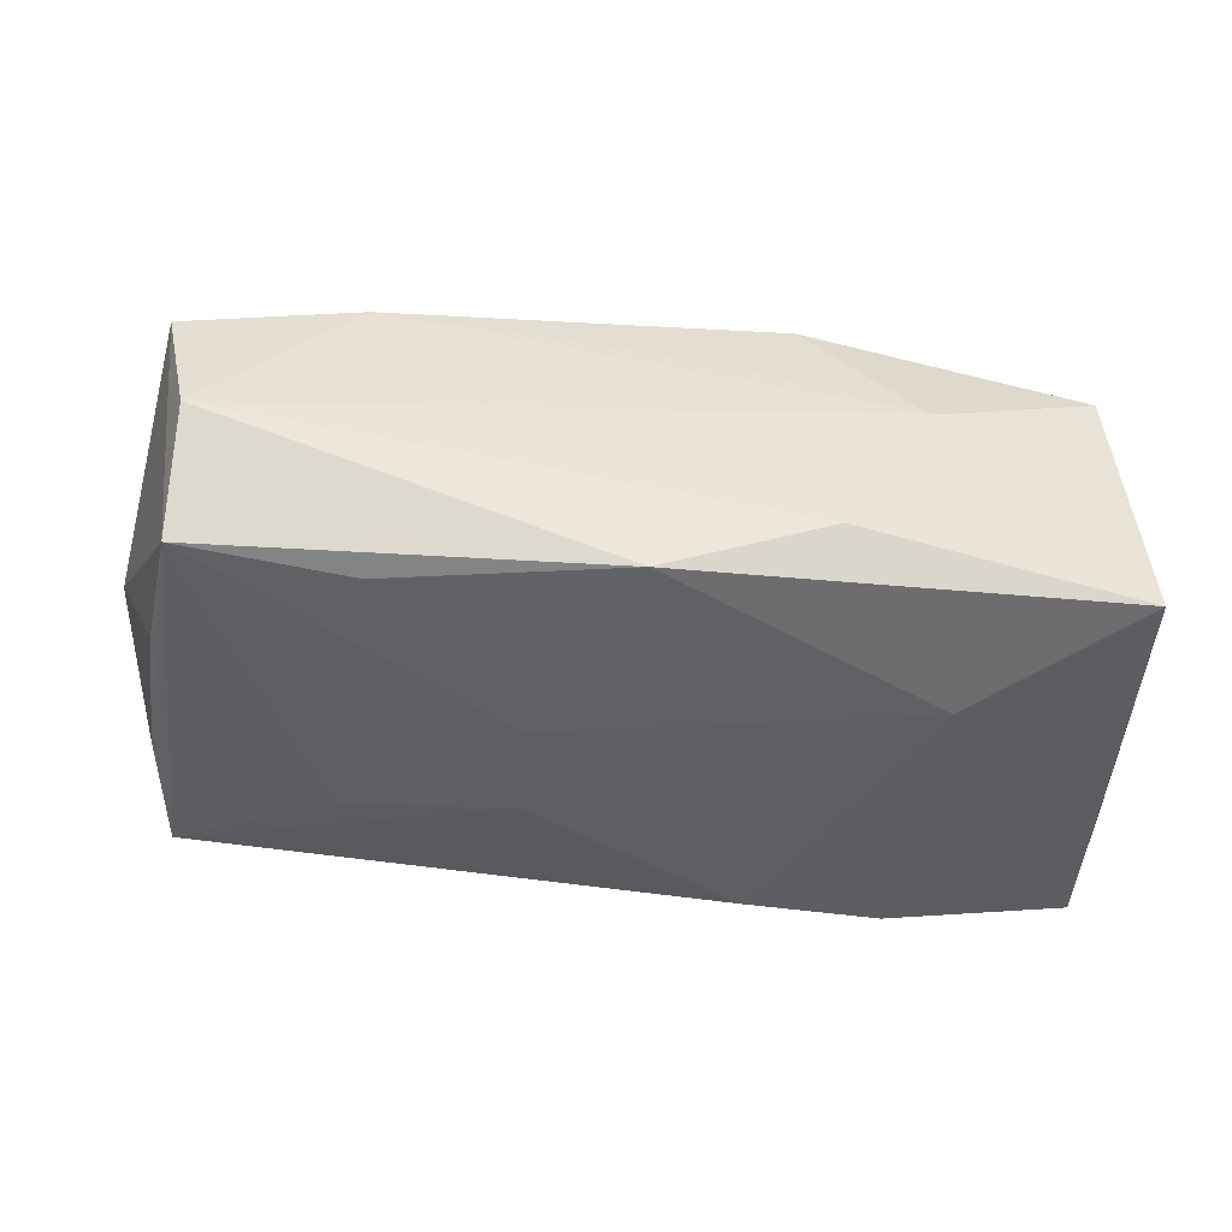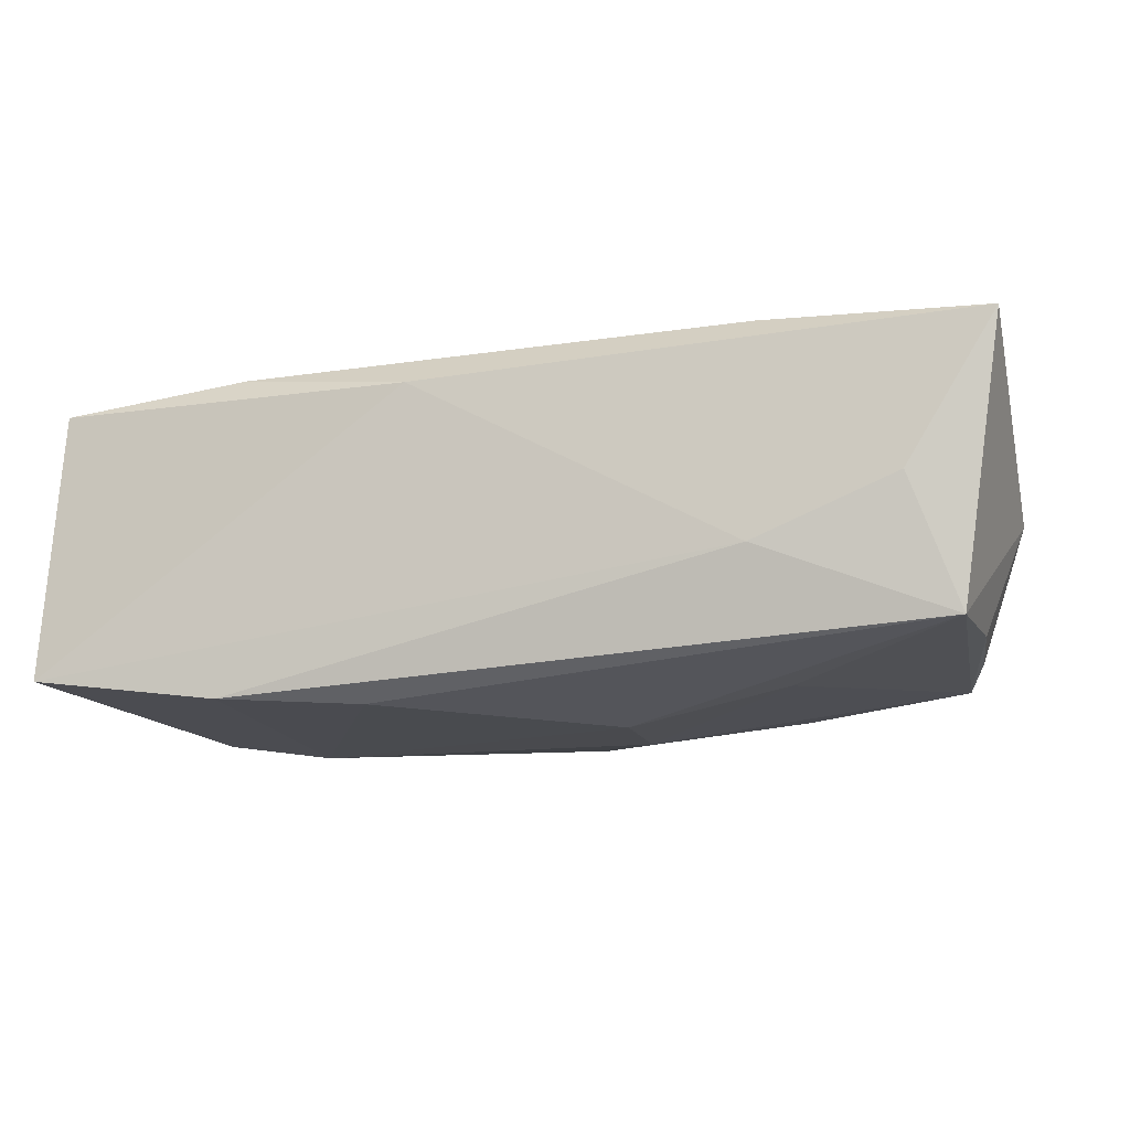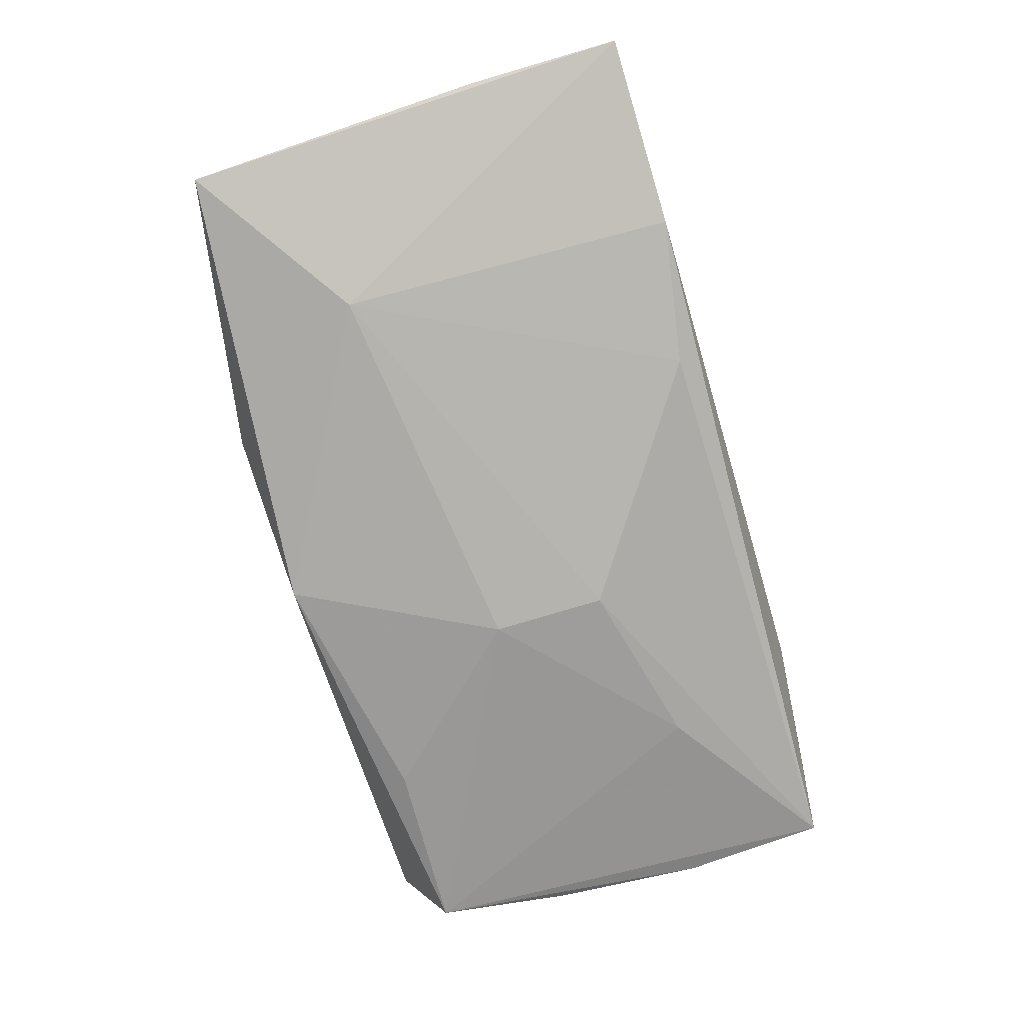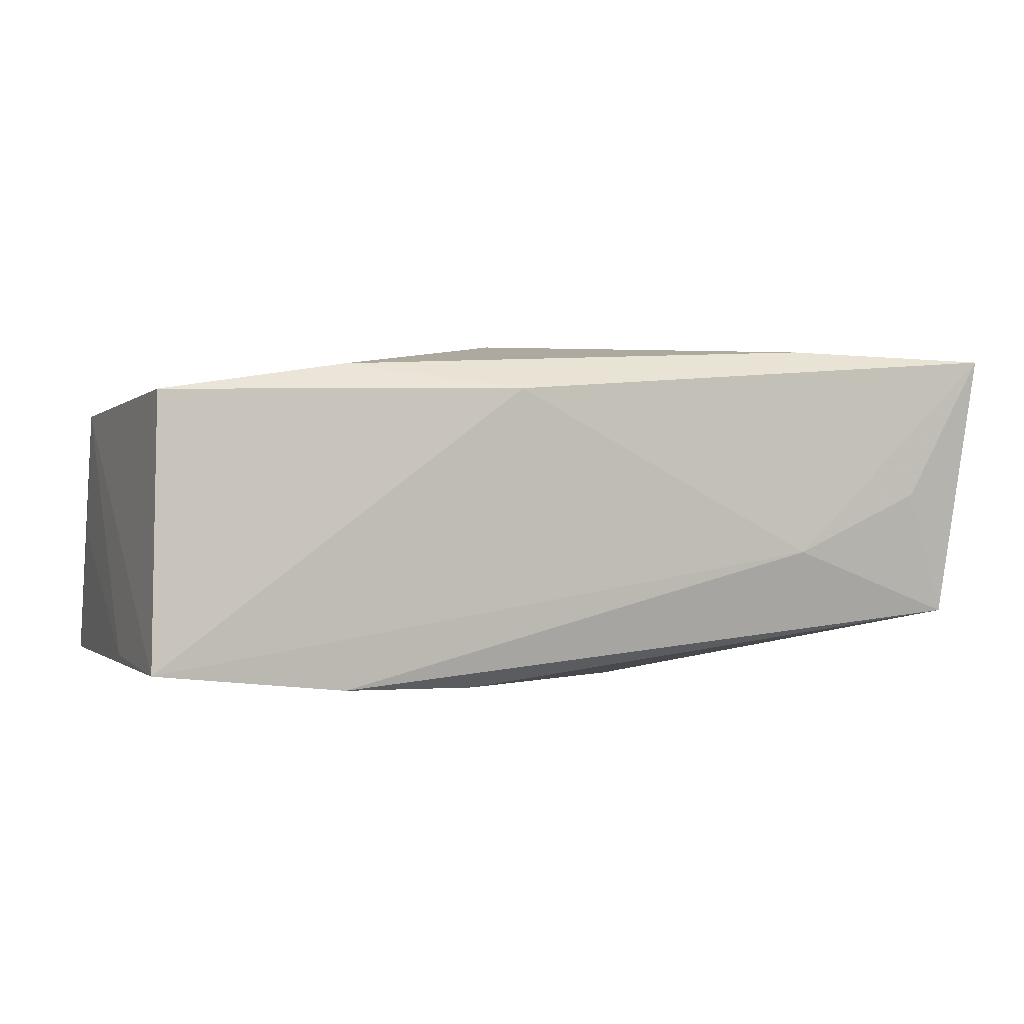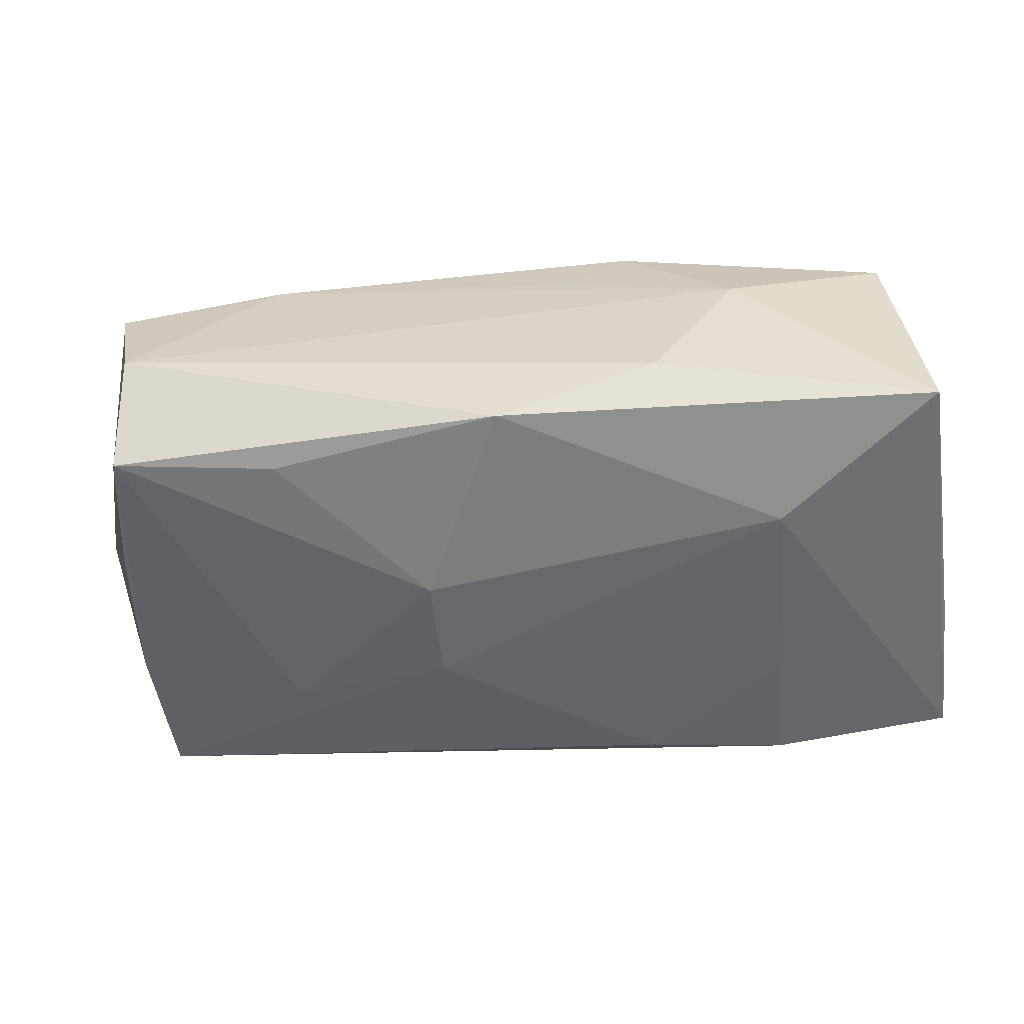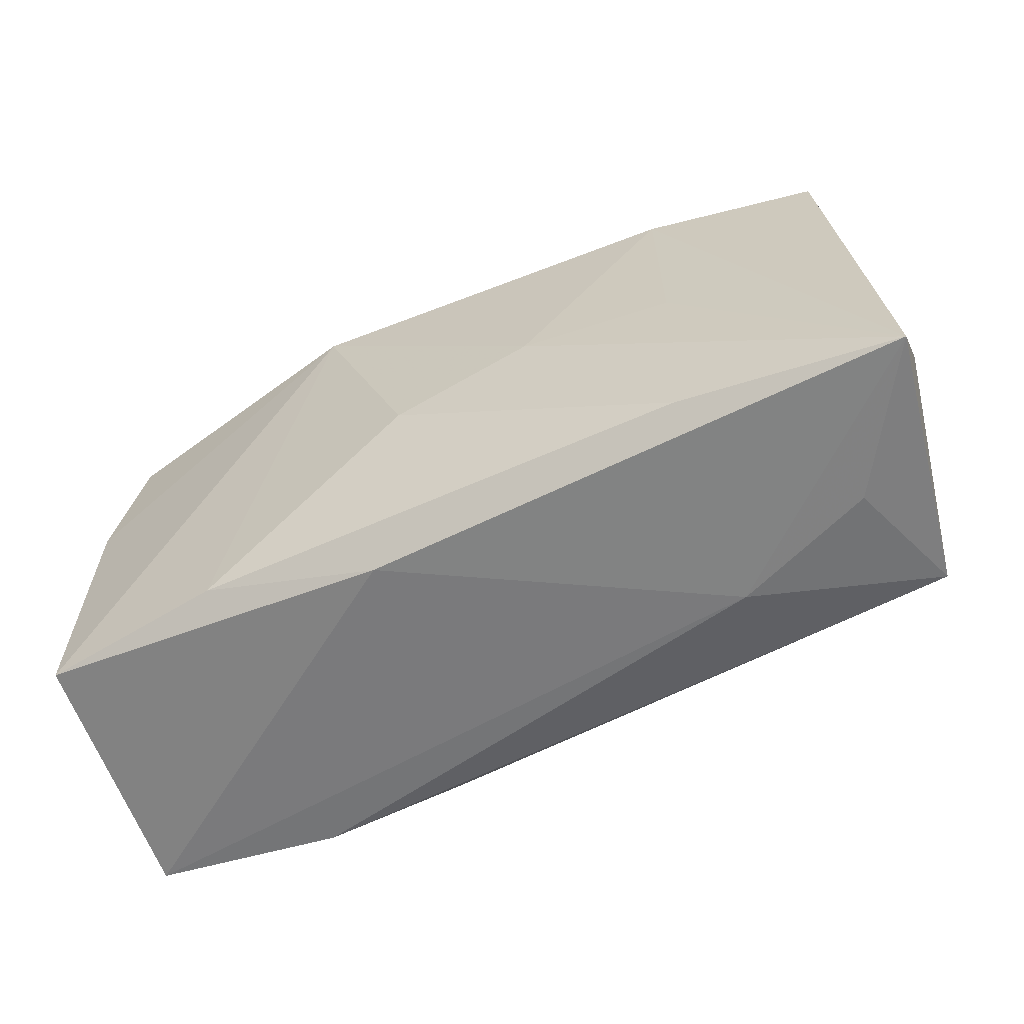
<metadata>
{"format":"obj","ext":"obj","renderer":"f3d","projection":"perspective","resolution":1024,"background":"white","views":[{"elev":-43.5,"azim":176.7,"up":"+Z"},{"elev":-11.1,"azim":15.1,"up":"+Z"},{"elev":-78.8,"azim":-73.2,"up":"+Z"},{"elev":2.1,"azim":-22.2,"up":"+Z"},{"elev":-54.6,"azim":-172.8,"up":"+Z"},{"elev":-58.2,"azim":22.9,"up":"+Y"}]}
</metadata>
<code>
v -0.03411 0.01673 0.008245
v 0.02024 -0.01691 0.0142
v -0.0359 0.0169 -0.01259
v 0.03454 0.005882 -0.008996
v -0.02076 0.01969 0.003026
v -0.003287 -0.003433 0.01481
v 0.008167 0.0007749 0.01469
v -0.03679 -0.007248 -0.01089
v -0.02184 -0.00931 -0.01377
v 0.0346 0.01877 0.01073
v 0.01969 -0.0195 -0.0031
v 0.03234 0.02075 -0.0001428
v -0.006448 -0.0195 0.01073
v -0.0002883 0.01979 -0.01366
v 0.0327 0.01651 -0.009897
v -0.03666 -0.0195 -0.01123
v 0.02116 -0.008444 -0.01213
v 0.03811 -0.0184 0.01354
v -0.03567 -0.01765 0.01043
v -0.01002 -0.01731 -0.01361
v -0.01355 0.02065 -0.009538
v 0.03557 -0.006133 -0.00864
v 0.02072 0.0008742 0.01379
v -0.0006358 0.02029 -0.001032
v 0.03494 -0.01761 -0.008763
v 0.007564 -0.00514 -0.01455
v 0.007431 0.003831 -0.01492
v -0.0214 -0.01935 -0.01307
v -0.02255 0.007586 -0.01492
v -0.01175 0.01791 0.01365
v 0.02019 0.01892 0.01271
v -0.03658 0.006106 0.008575
v 0.01884 0.01596 -0.01212
v -0.006533 0.0191 0.00832
v -0.03645 0.009716 -0.001517
v 0.03105 -0.01893 0.001714
v 0.03841 0.0004598 0.0009928
v -0.02061 -0.01681 0.01261
f 19 16 13
f 16 3 29
f 3 14 29
f 13 18 2
f 16 19 32
f 32 1 3
f 32 19 30
f 30 1 32
f 11 28 25
f 11 18 13
f 13 16 11
f 16 28 11
f 26 25 20
f 25 28 20
f 20 29 26
f 16 29 9
f 9 28 16
f 29 20 9
f 9 20 28
f 38 2 6
f 30 19 38
f 38 6 30
f 38 19 13
f 13 2 38
f 21 14 3
f 8 3 16
f 16 32 8
f 7 2 18
f 6 2 7
f 30 6 7
f 7 31 30
f 17 25 26
f 15 22 25
f 25 17 15
f 36 25 18
f 18 11 36
f 36 11 25
f 3 1 5
f 5 21 3
f 5 1 30
f 35 32 3
f 3 8 35
f 35 8 32
f 18 31 23
f 23 7 18
f 31 7 23
f 12 15 14
f 14 21 12
f 12 5 31
f 26 29 27
f 27 29 14
f 27 17 26
f 27 15 17
f 22 15 4
f 30 31 34
f 34 5 30
f 31 5 34
f 10 31 18
f 10 12 31
f 15 12 10
f 21 5 24
f 24 12 21
f 5 12 24
f 14 15 33
f 33 27 14
f 15 27 33
f 37 4 15
f 15 10 37
f 22 4 37
f 37 10 18
f 18 25 37
f 25 22 37

</code>
